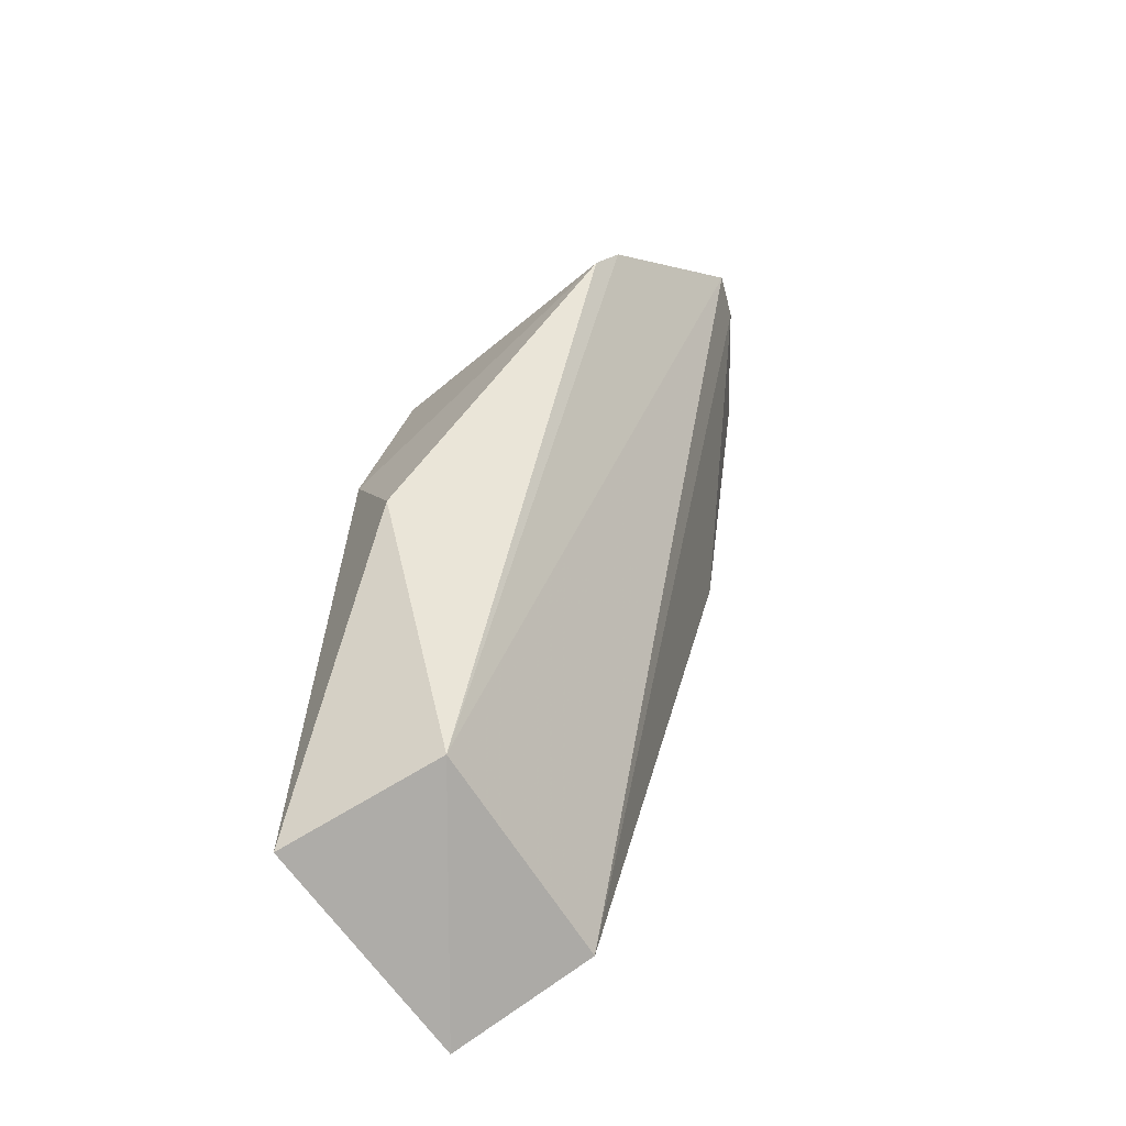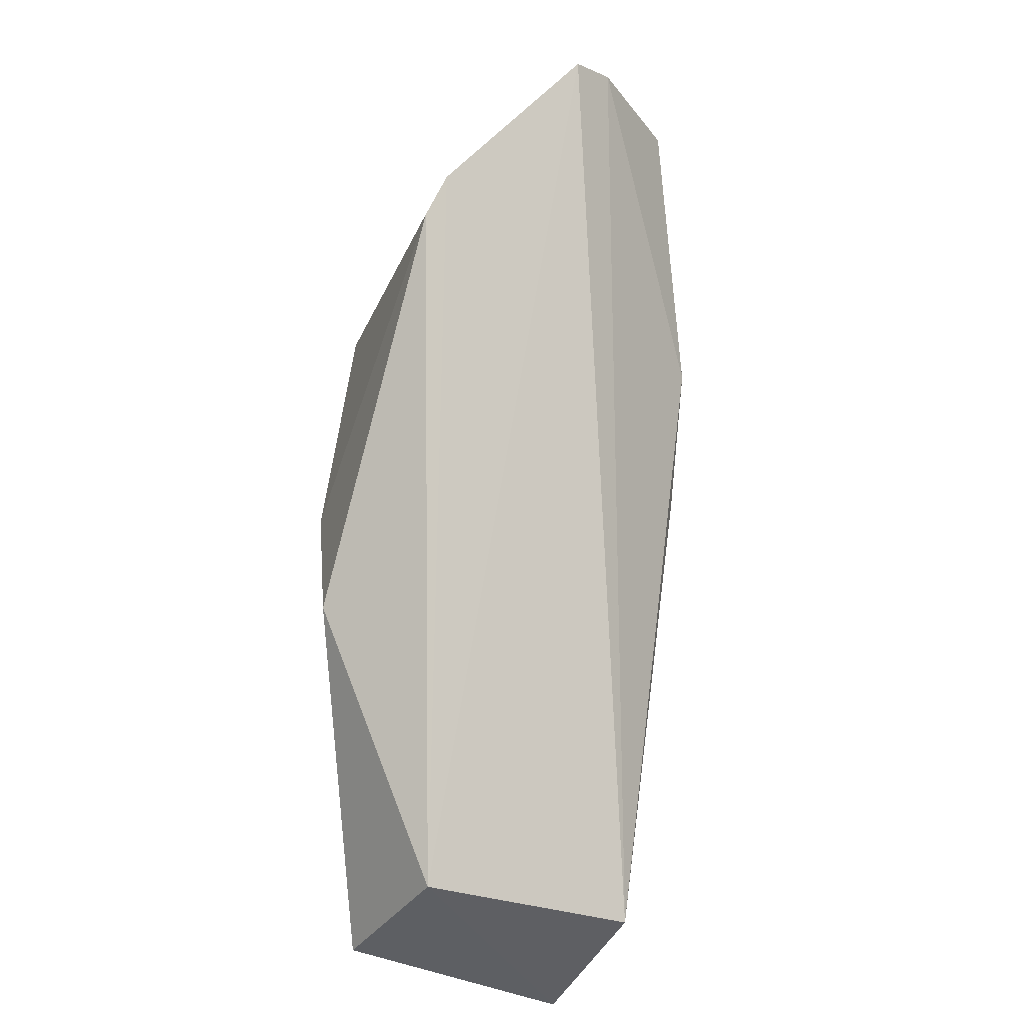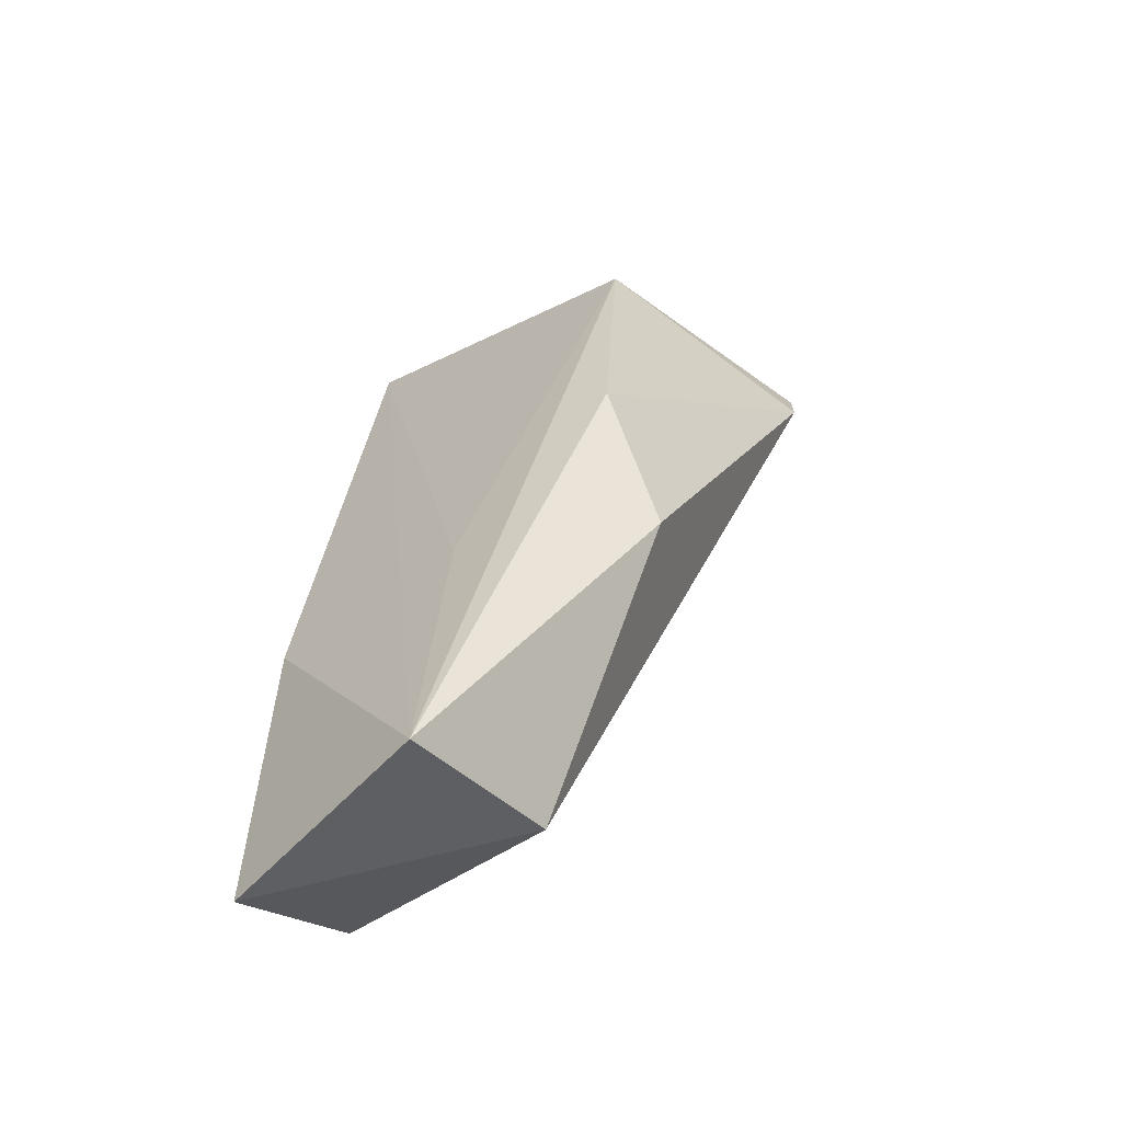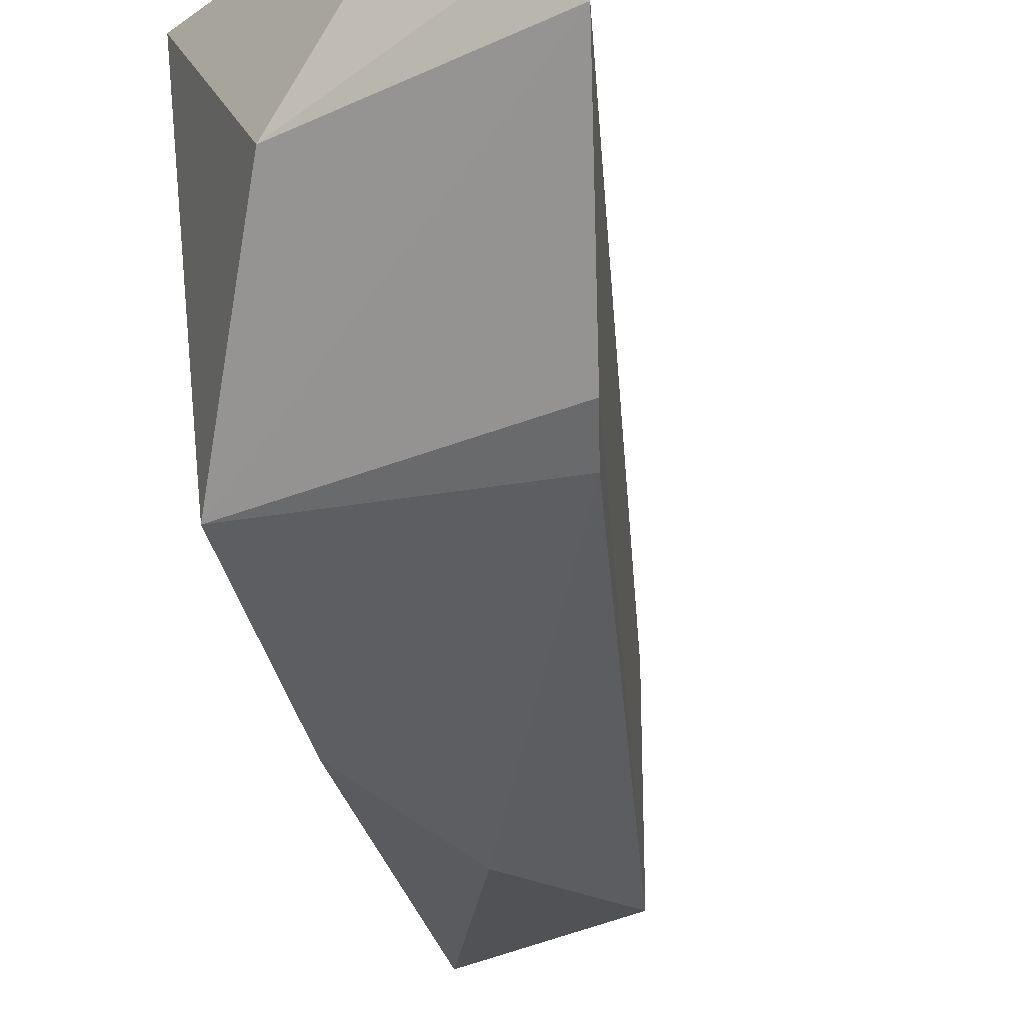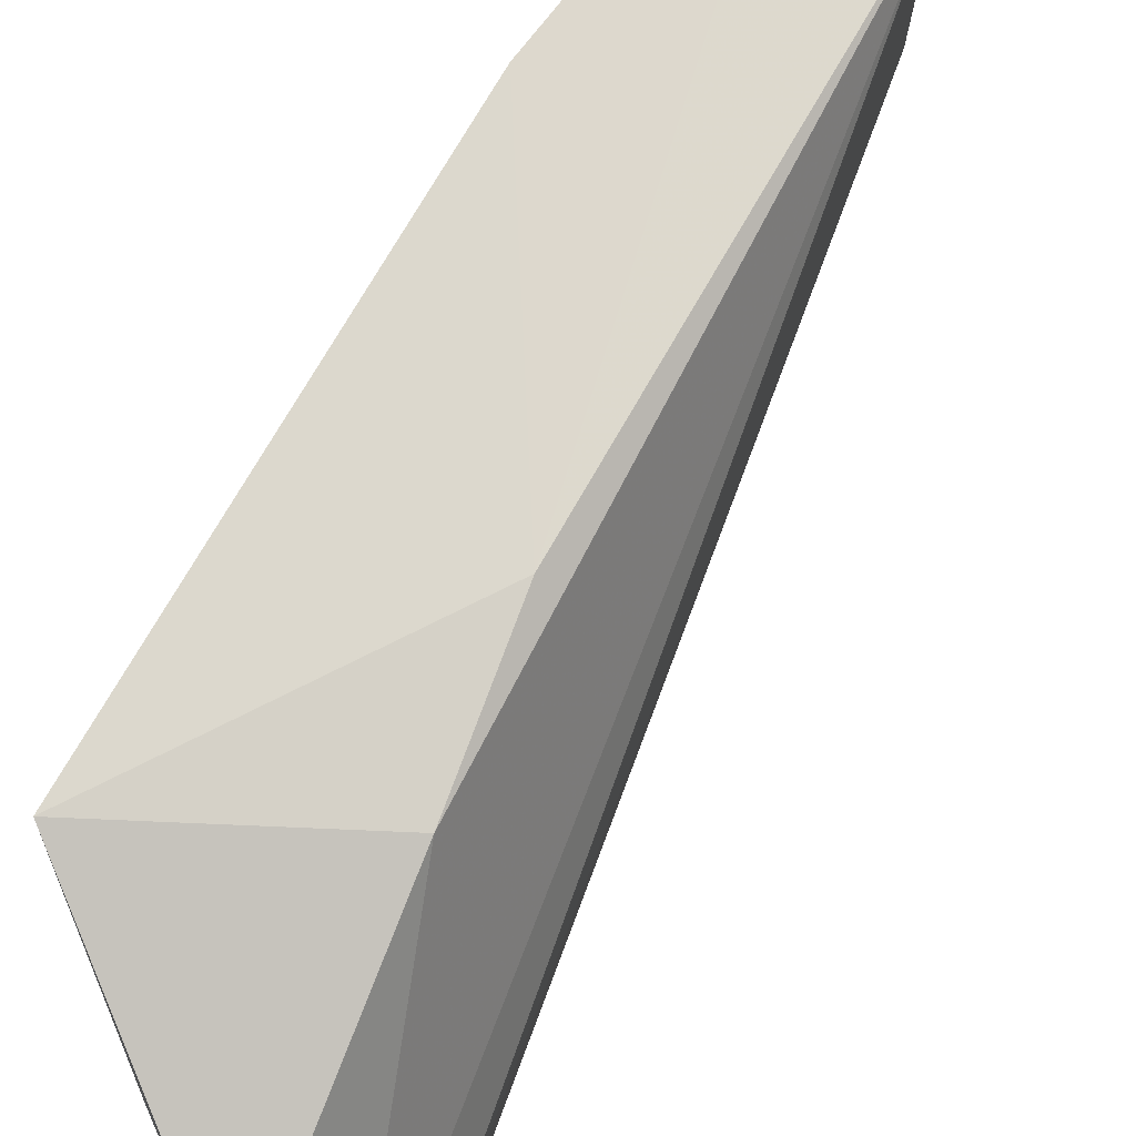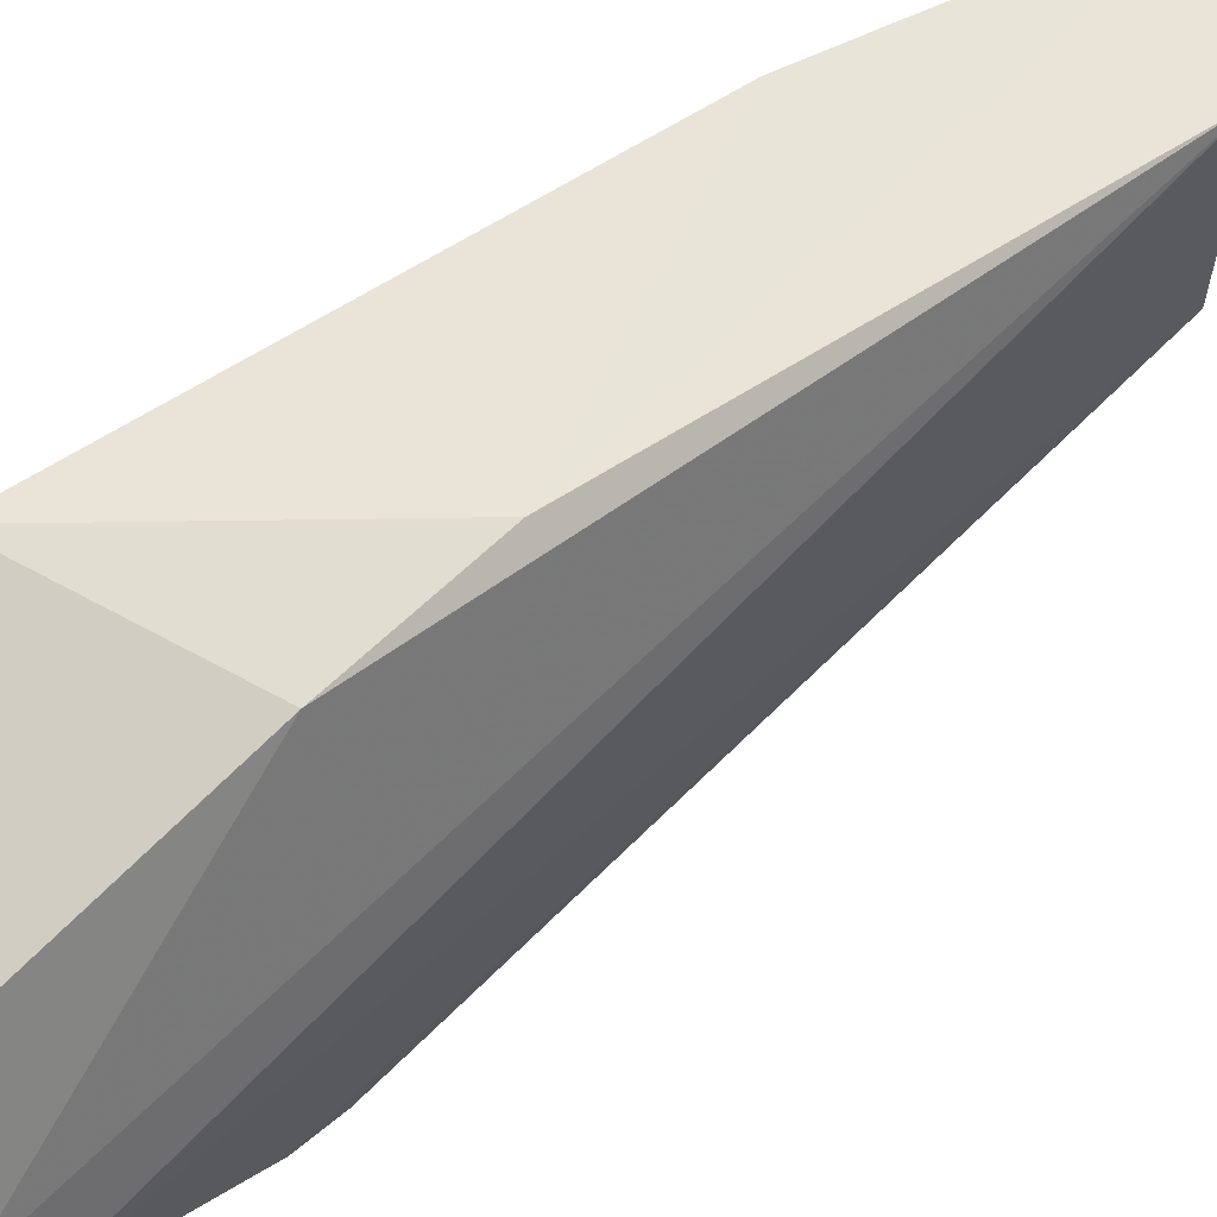
<metadata>
{"format":"obj","ext":"obj","renderer":"f3d","projection":"perspective","resolution":1024,"background":"white","views":[{"elev":-67.6,"azim":31.0,"up":"+Z"},{"elev":-32.8,"azim":60.4,"up":"+Z"},{"elev":-45.8,"azim":-49.9,"up":"+Z"},{"elev":-39.7,"azim":24.7,"up":"+Y"},{"elev":74.1,"azim":41.7,"up":"+Y"},{"elev":63.6,"azim":68.5,"up":"+Y"}]}
</metadata>
<code>
v -0.00695 0.03343 0.09475
v -0.001349 0.0221 0.09306
v -0.02447 0.03895 0.03237
v -0.03442 0.03852 0.02895
v -0.02594 0.01509 0.07871
v -0.02543 0.03884 0.08583
v -0.01334 0.0391 0.07601
v -0.0173 0.02333 0.0907
v -0.02477 0.02244 0.03202
v -0.01722 0.04003 0.06584
v -0.03671 0.02231 0.03111
v -0.002343 0.02554 0.0942
v -0.007747 0.0122 0.07786
v -0.03292 0.03852 0.04985
v -0.03263 0.02363 0.05046
v -0.006371 0.01321 0.08103
v -0.02465 0.01299 0.05227
v -0.02859 0.01405 0.06243
f 7 6 1
f 8 5 2
f 8 6 5
f 8 1 6
f 9 3 2
f 9 4 3
f 10 3 4
f 10 7 3
f 10 6 7
f 11 4 9
f 12 7 1
f 12 2 3
f 12 3 7
f 12 8 2
f 12 1 8
f 14 10 4
f 14 6 10
f 14 11 6
f 14 4 11
f 15 11 5
f 15 5 6
f 15 6 11
f 16 13 9
f 16 9 2
f 16 2 5
f 16 5 13
f 17 11 9
f 17 9 13
f 18 17 13
f 18 13 5
f 18 5 11
f 18 11 17

</code>
